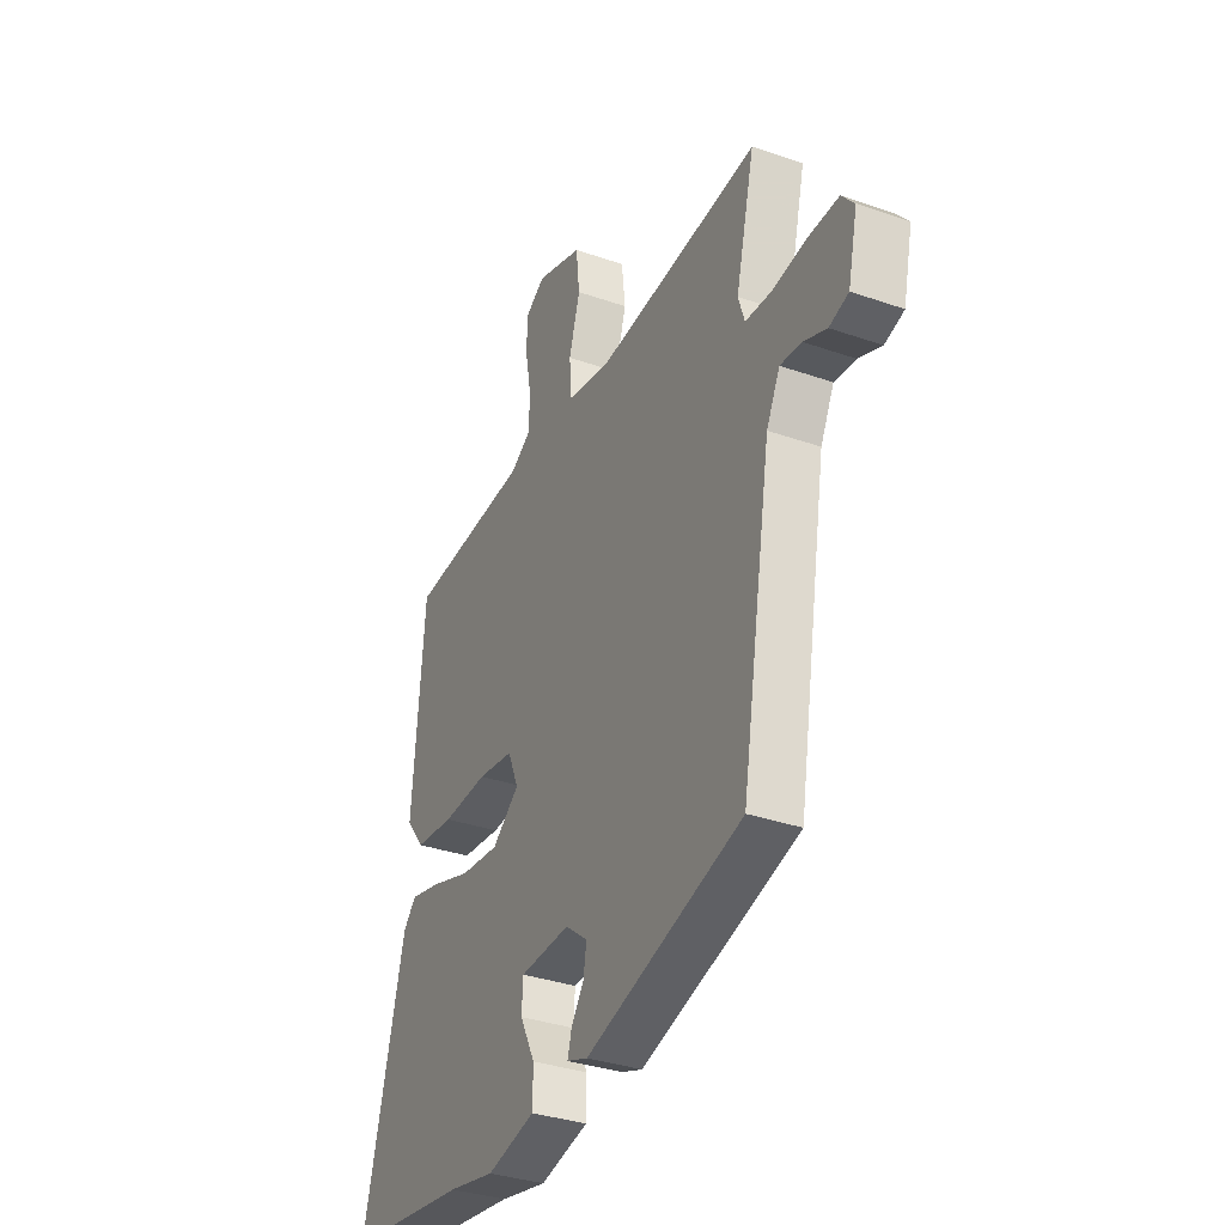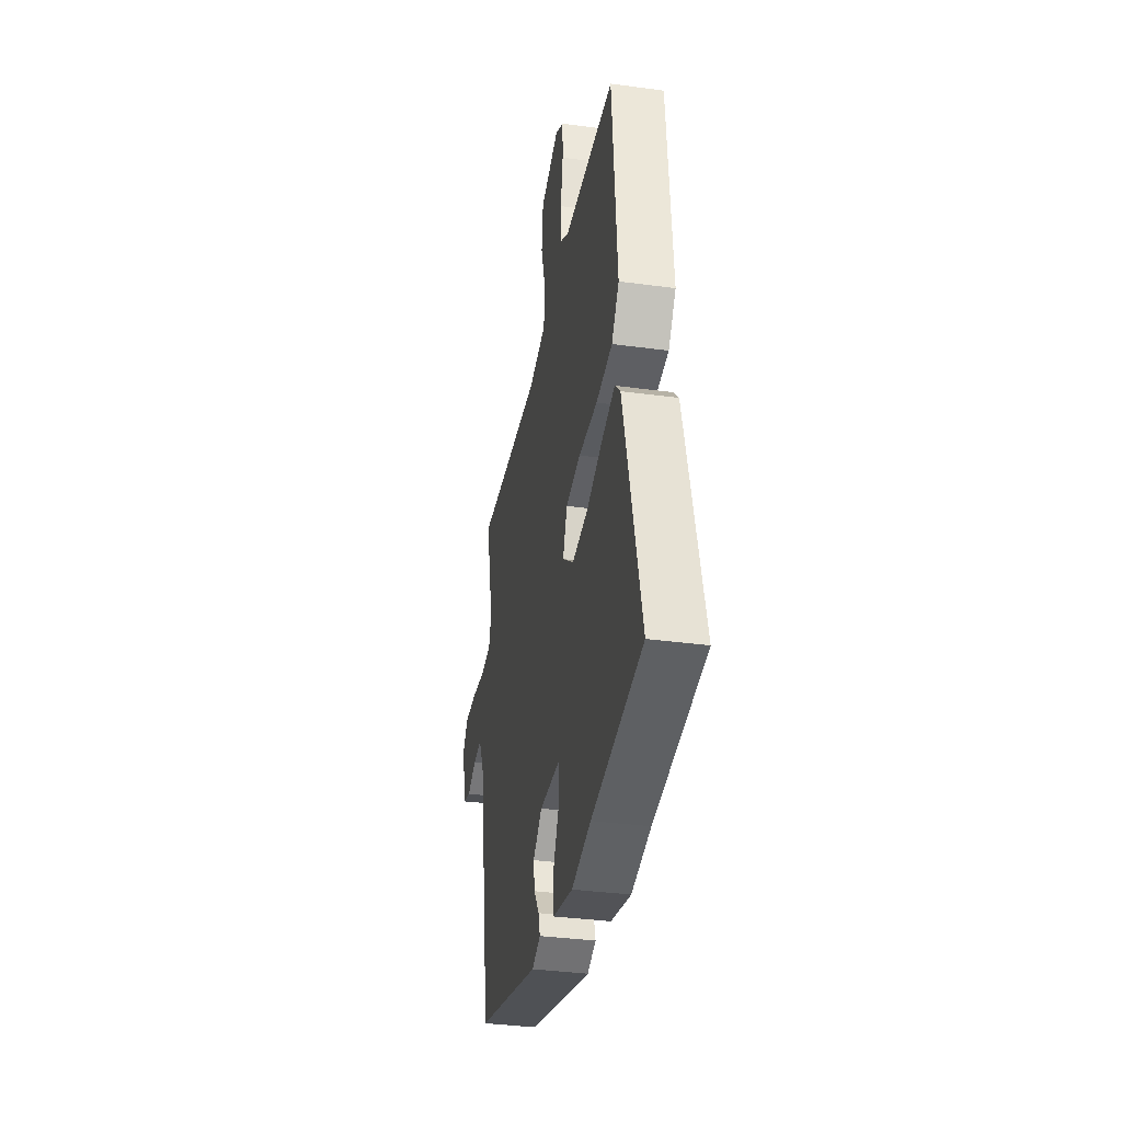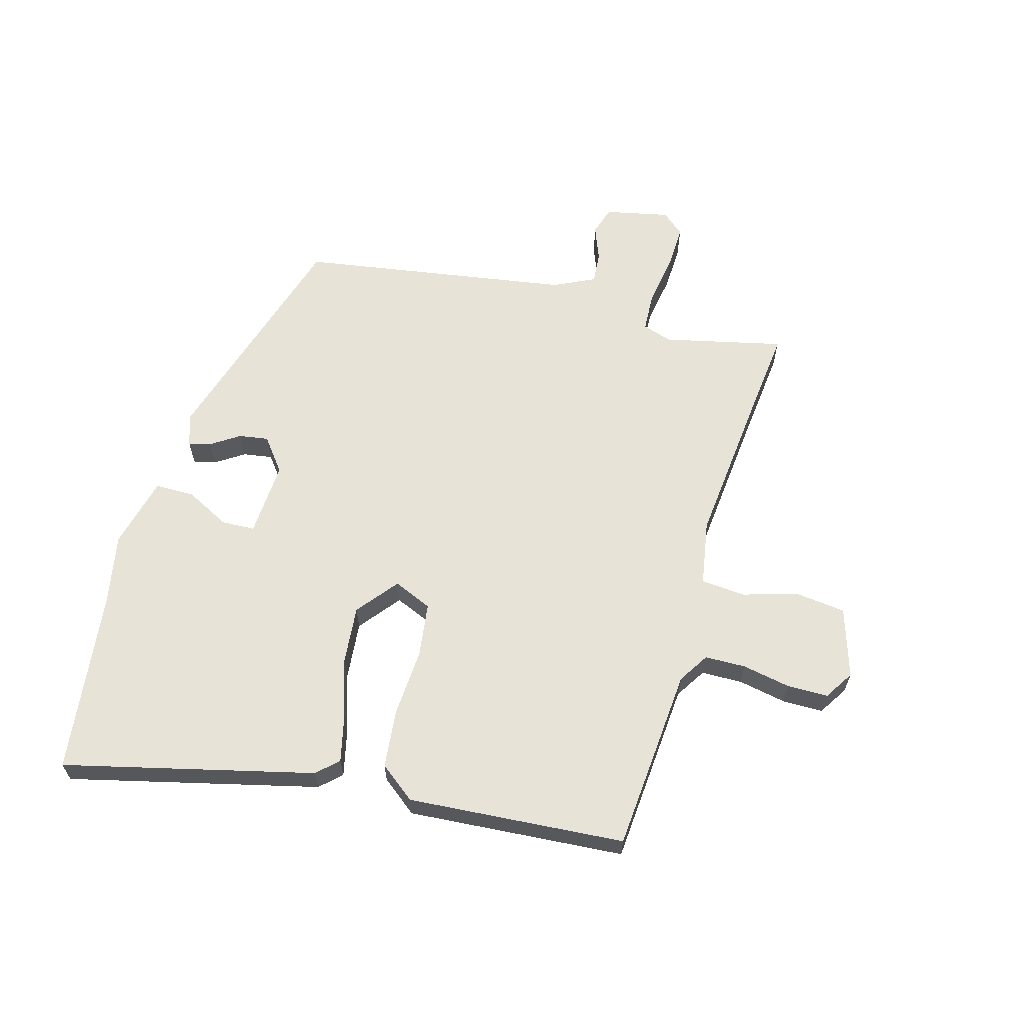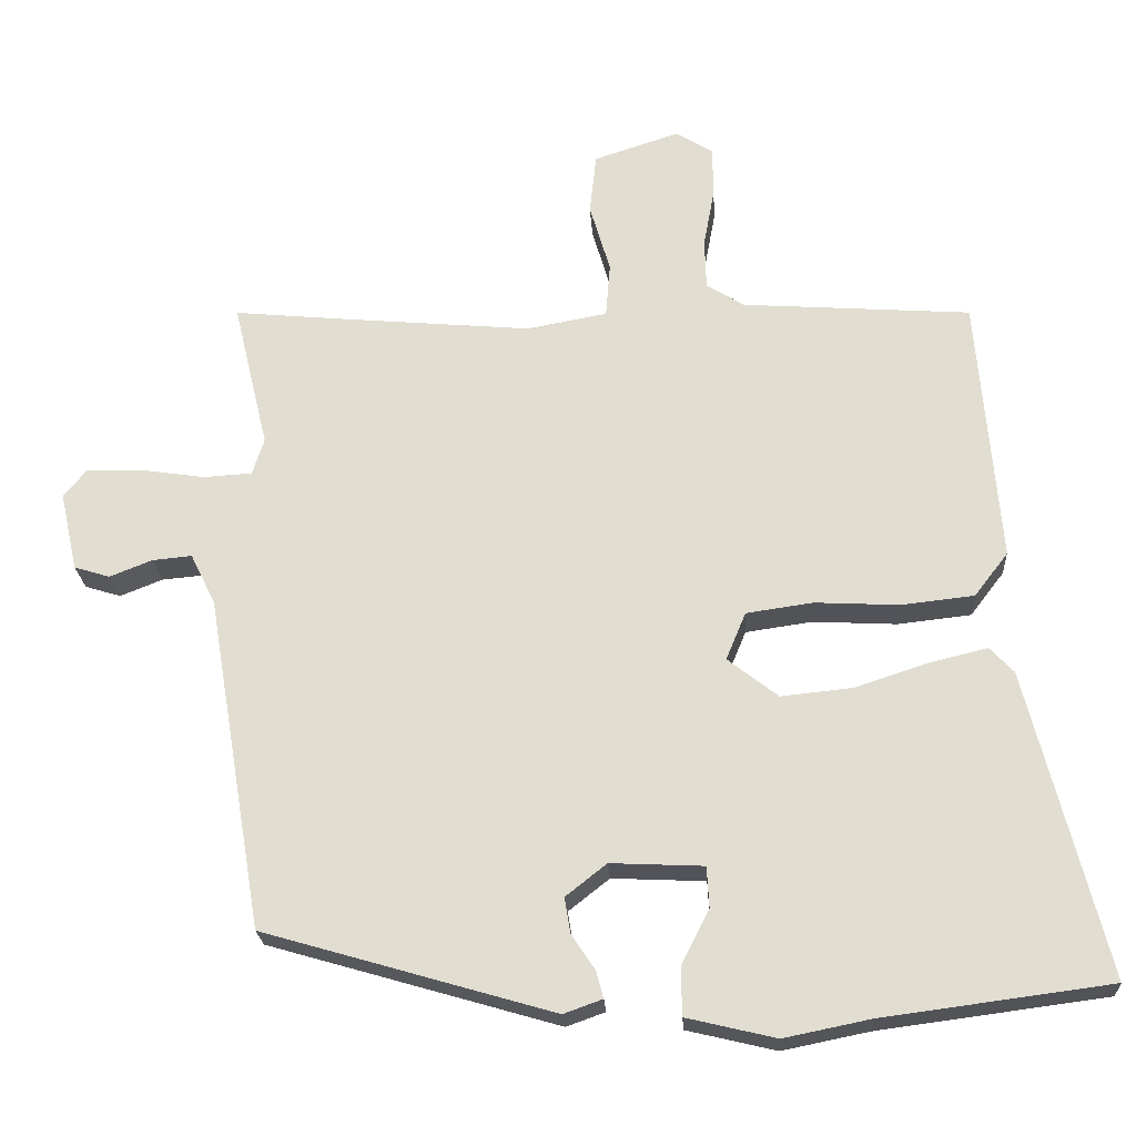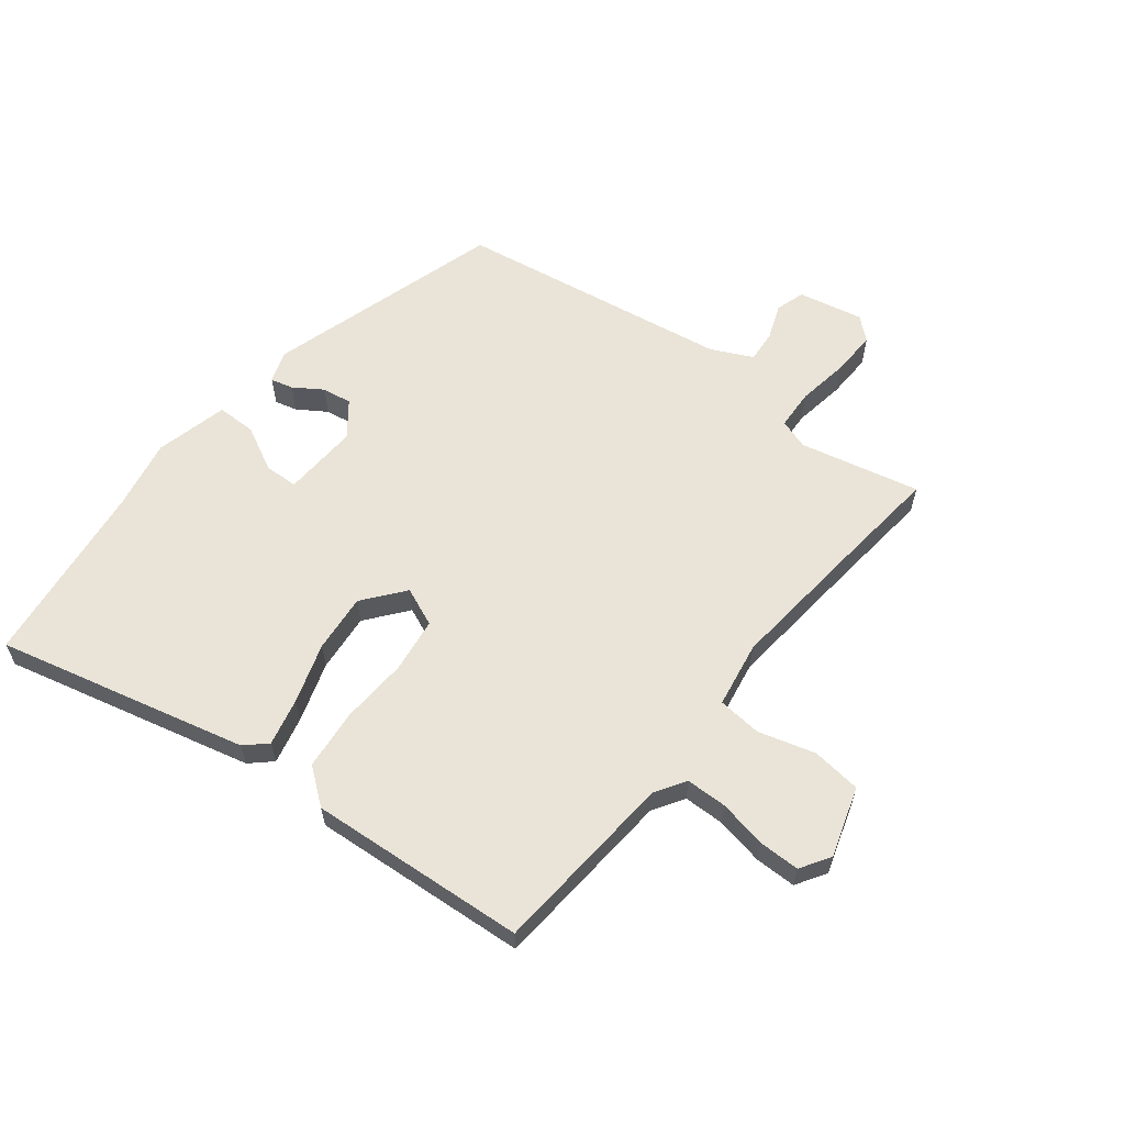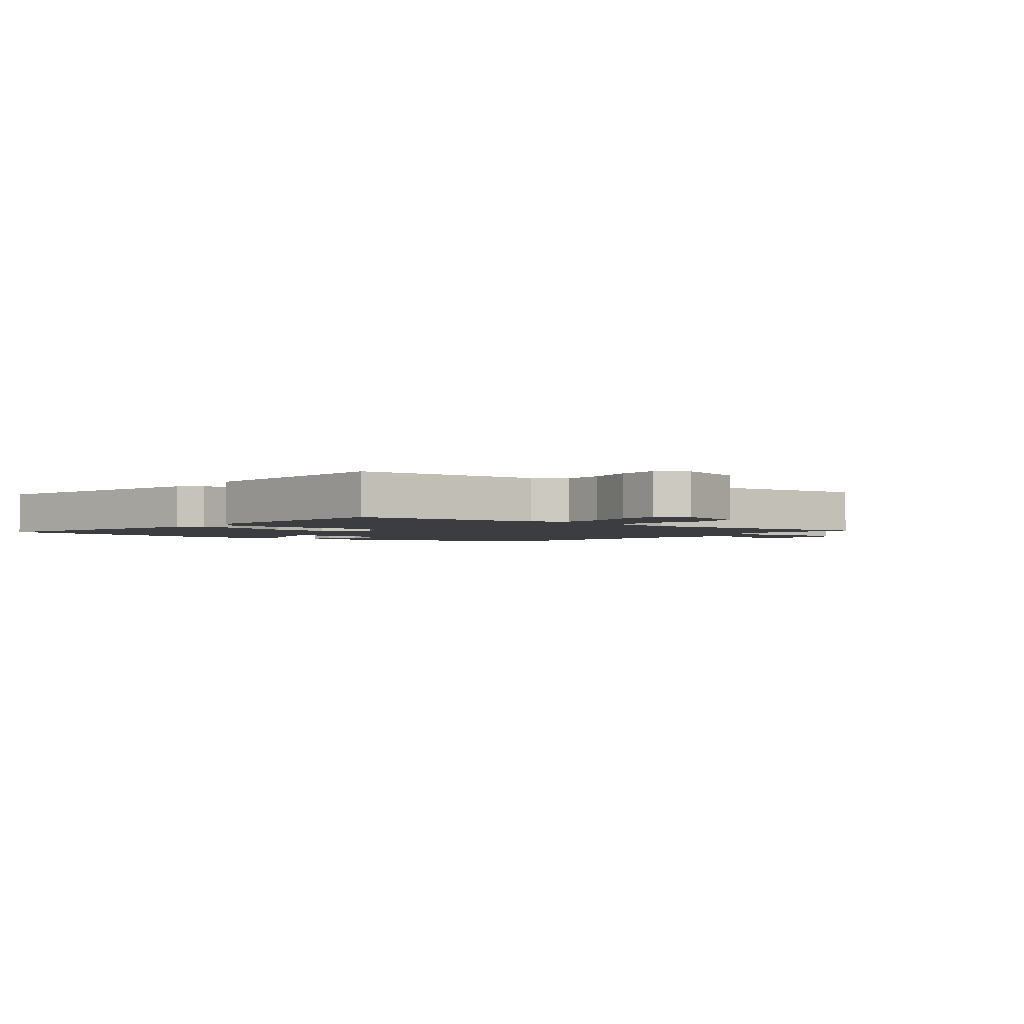
<metadata>
{"format":"obj","ext":"obj","renderer":"f3d","projection":"perspective","resolution":1024,"background":"white","views":[{"elev":-33.9,"azim":64.5,"up":"+Z"},{"elev":-35.6,"azim":-100.1,"up":"+Z"},{"elev":62.7,"azim":-73.8,"up":"+Y"},{"elev":-22.7,"azim":-176.6,"up":"+Z"},{"elev":60.9,"azim":-51.3,"up":"+Y"},{"elev":-2.5,"azim":-37.3,"up":"+Y"}]}
</metadata>
<code>
v 0.363 0.07 0.487
v 0.529 0.07 0.503
v 0.481 0.07 0.302
v 0.497 0.07 0.252
v 0.564 0.07 0.248
v 0.651 0.07 0.261
v 0.727 0.07 0.263
v 0.759 0.07 0.225
v 0.735 0.07 0.117
v 0.686 0.07 0.102
v 0.628 0.07 0.125
v 0.574 0.07 0.13
v 0.54 0.07 0.061
v 0.463 0.07 -0.397
v 0.067 0.07 -0.512
v 0.014 0.07 -0.493
v 0.024 0.07 -0.456
v 0.056 0.07 -0.408
v 0.064 0.07 -0.359
v 0.008 0.07 -0.315
v -0.119 0.07 -0.321
v -0.122 0.07 -0.377
v -0.084 0.07 -0.452
v -0.085 0.07 -0.518
v -0.207 0.07 -0.547
v -0.325 0.07 -0.523
v -0.636 0.07 -0.482
v -0.53 0.07 -0.064
v -0.497 0.07 -0.029
v -0.418 0.07 -0.048
v -0.318 0.07 -0.081
v -0.22 0.07 -0.091
v -0.151 0.07 -0.037
v -0.178 0.07 0.028
v -0.269 0.07 0.041
v -0.384 0.07 0.035
v -0.484 0.07 0.046
v -0.53 0.07 0.106
v -0.5 0.07 0.471
v -0.188 0.07 0.493
v -0.136 0.07 0.525
v -0.134 0.07 0.594
v -0.149 0.07 0.675
v -0.148 0.07 0.744
v -0.098 0.07 0.775
v 0.019 0.07 0.737
v 0.028 0.07 0.654
v 0 0.07 0.559
v 0.006 0.07 0.485
v 0.116 0.07 0.465
v 0.363 0 0.487
v 0.529 0 0.503
v 0.481 0 0.302
v 0.497 0 0.252
v 0.564 0 0.248
v 0.651 0 0.261
v 0.727 0 0.263
v 0.759 0 0.225
v 0.735 0 0.117
v 0.686 0 0.102
v 0.628 0 0.125
v 0.574 0 0.13
v 0.54 0 0.061
v 0.463 0 -0.397
v 0.067 0 -0.512
v 0.014 0 -0.493
v 0.024 0 -0.456
v 0.056 0 -0.408
v 0.064 0 -0.359
v 0.008 0 -0.315
v -0.119 0 -0.321
v -0.122 0 -0.377
v -0.084 0 -0.452
v -0.085 0 -0.518
v -0.207 0 -0.547
v -0.325 0 -0.523
v -0.636 0 -0.482
v -0.53 0 -0.064
v -0.497 0 -0.029
v -0.418 0 -0.048
v -0.318 0 -0.081
v -0.22 0 -0.091
v -0.151 0 -0.037
v -0.178 0 0.028
v -0.269 0 0.041
v -0.384 0 0.035
v -0.484 0 0.046
v -0.53 0 0.106
v -0.5 0 0.471
v -0.188 0 0.493
v -0.136 0 0.525
v -0.134 0 0.594
v -0.149 0 0.675
v -0.148 0 0.744
v -0.098 0 0.775
v 0.019 0 0.737
v 0.028 0 0.654
v 0 0 0.559
v 0.006 0 0.485
v 0.116 0 0.465
f 46 47 48
f 45 46 48
f 44 45 48
f 43 44 48
f 42 43 48
f 41 42 48 49
f 40 41 49
f 40 49 50
f 39 40 50
f 38 39 50
f 37 38 50
f 36 37 50
f 35 36 50
f 29 30 31
f 28 29 31
f 27 28 31
f 26 27 31
f 25 26 31
f 24 25 31
f 23 24 31
f 22 23 31
f 21 22 31 32
f 20 21 32 33
f 16 17 18
f 15 16 18
f 14 15 18
f 13 14 18
f 12 13 18 19
f 9 10 11
f 8 9 11
f 7 8 11
f 6 7 11
f 5 6 11
f 4 5 11 12
f 1 2 3
f 1 3 4
f 50 1 4
f 35 50 4
f 34 35 4
f 20 33 34
f 19 20 34
f 12 19 34
f 4 12 34
f 98 97 96
f 98 96 95
f 98 95 94
f 98 94 93
f 98 93 92
f 99 98 92 91
f 99 91 90
f 100 99 90
f 100 90 89
f 100 89 88
f 100 88 87
f 100 87 86
f 100 86 85
f 81 80 79
f 81 79 78
f 81 78 77
f 81 77 76
f 81 76 75
f 81 75 74
f 81 74 73
f 81 73 72
f 82 81 72 71
f 83 82 71 70
f 68 67 66
f 68 66 65
f 68 65 64
f 68 64 63
f 69 68 63 62
f 61 60 59
f 61 59 58
f 61 58 57
f 61 57 56
f 61 56 55
f 62 61 55 54
f 53 52 51
f 54 53 51
f 54 51 100
f 54 100 85
f 54 85 84
f 84 83 70
f 84 70 69
f 84 69 62
f 84 62 54
f 1 51 52 2
f 2 52 53 3
f 3 53 54 4
f 4 54 55 5
f 5 55 56 6
f 6 56 57 7
f 7 57 58 8
f 8 58 59 9
f 9 59 60 10
f 10 60 61 11
f 11 61 62 12
f 12 62 63 13
f 13 63 64 14
f 14 64 65 15
f 15 65 66 16
f 16 66 67 17
f 17 67 68 18
f 18 68 69 19
f 19 69 70 20
f 20 70 71 21
f 21 71 72 22
f 22 72 73 23
f 23 73 74 24
f 24 74 75 25
f 25 75 76 26
f 26 76 77 27
f 27 77 78 28
f 28 78 79 29
f 29 79 80 30
f 30 80 81 31
f 31 81 82 32
f 32 82 83 33
f 33 83 84 34
f 34 84 85 35
f 35 85 86 36
f 36 86 87 37
f 37 87 88 38
f 38 88 89 39
f 39 89 90 40
f 40 90 91 41
f 41 91 92 42
f 42 92 93 43
f 43 93 94 44
f 44 94 95 45
f 45 95 96 46
f 46 96 97 47
f 47 97 98 48
f 48 98 99 49
f 49 99 100 50
f 50 100 51 1

</code>
